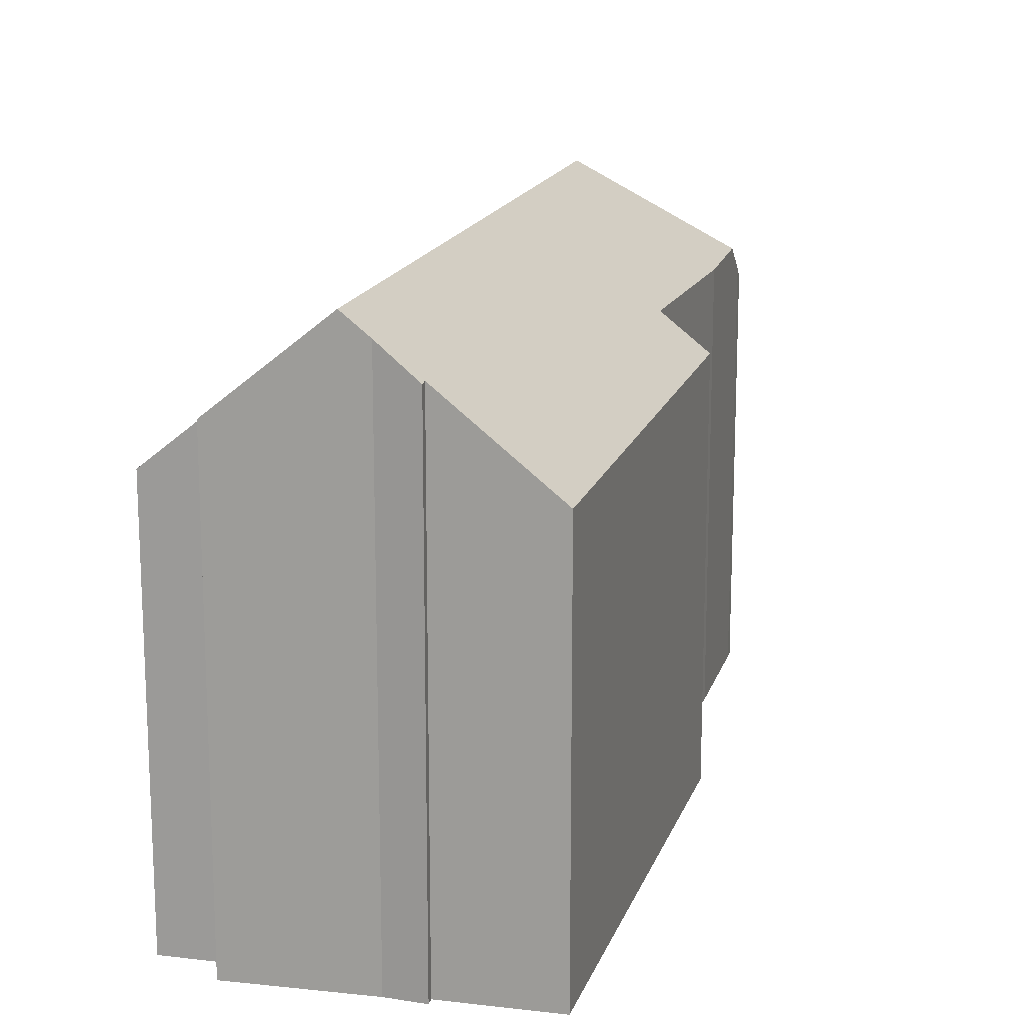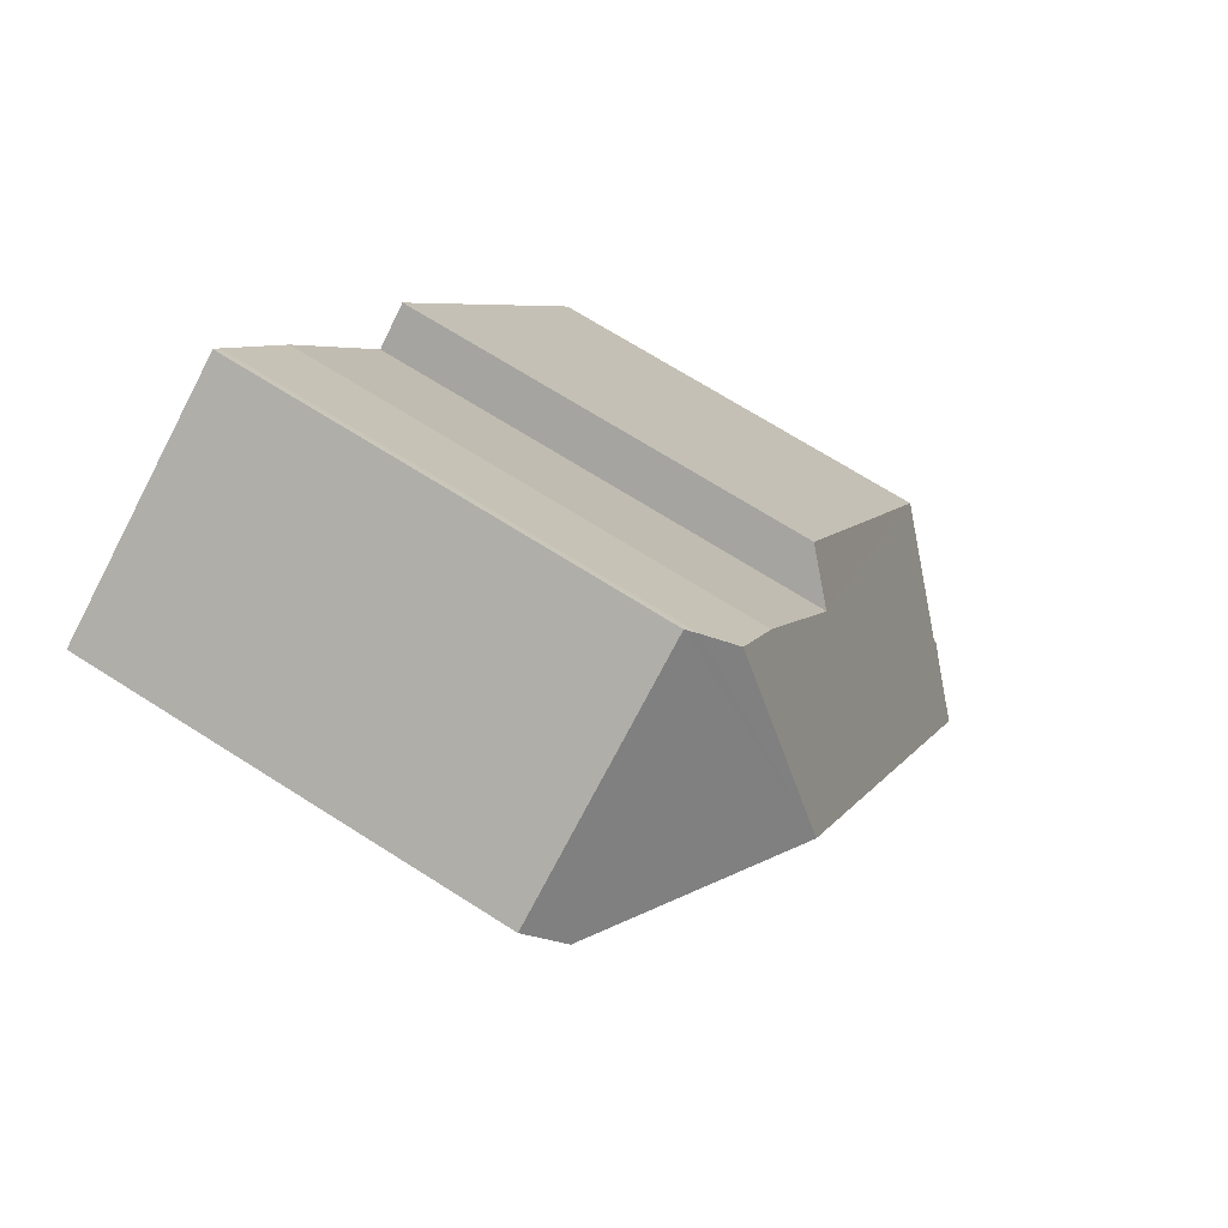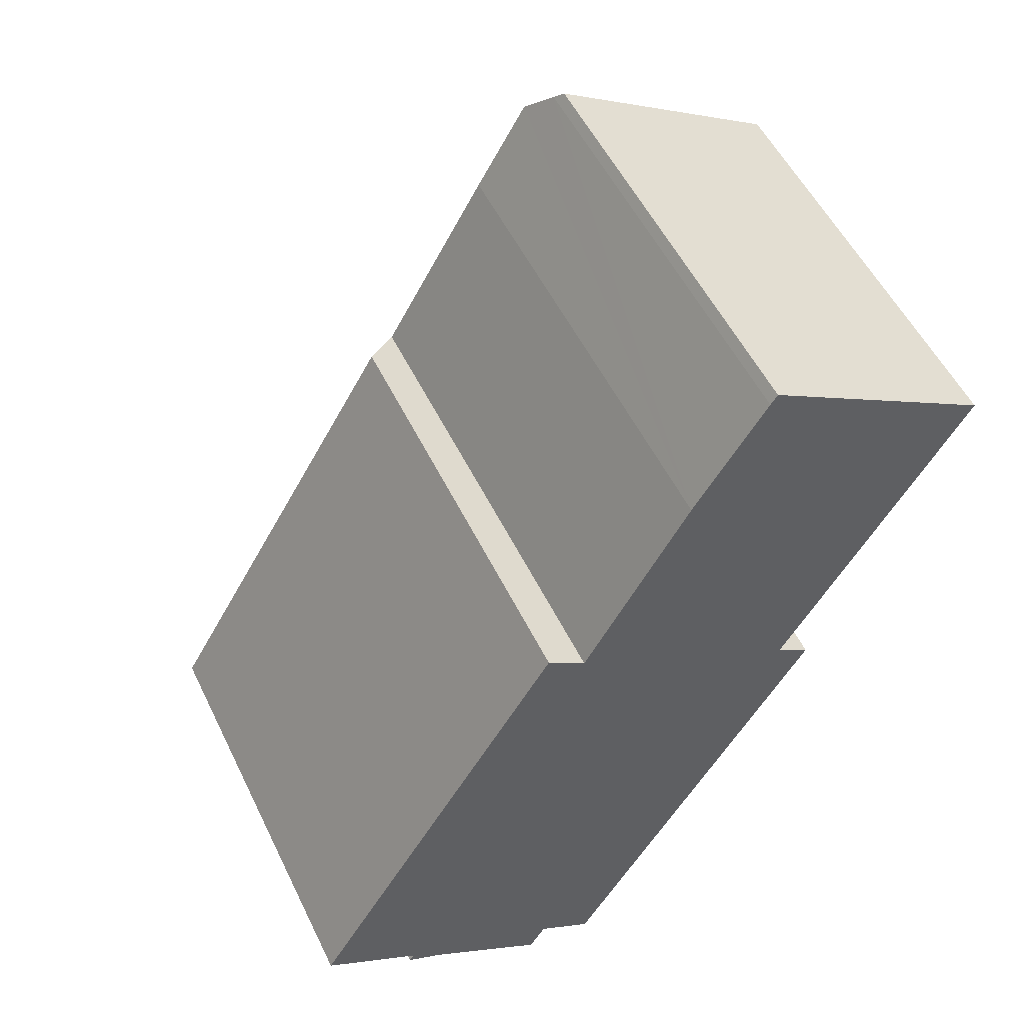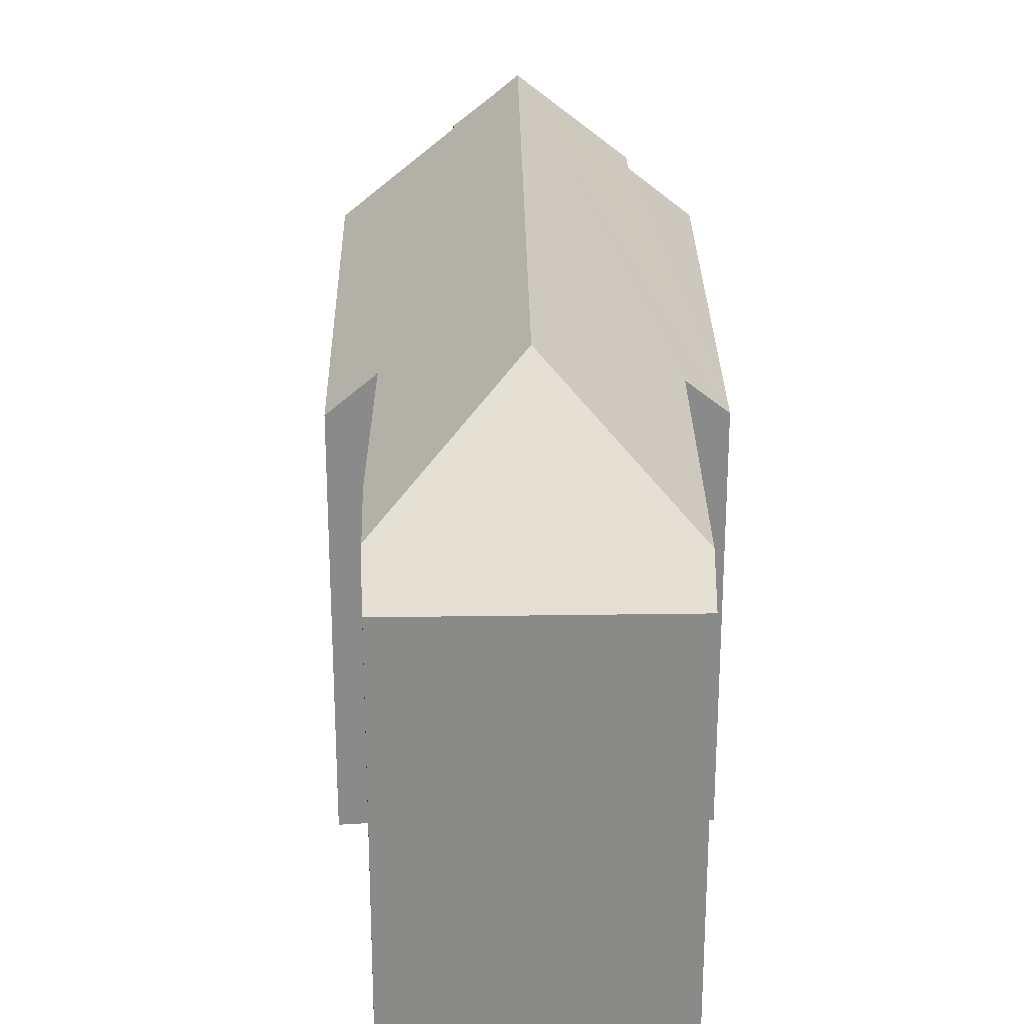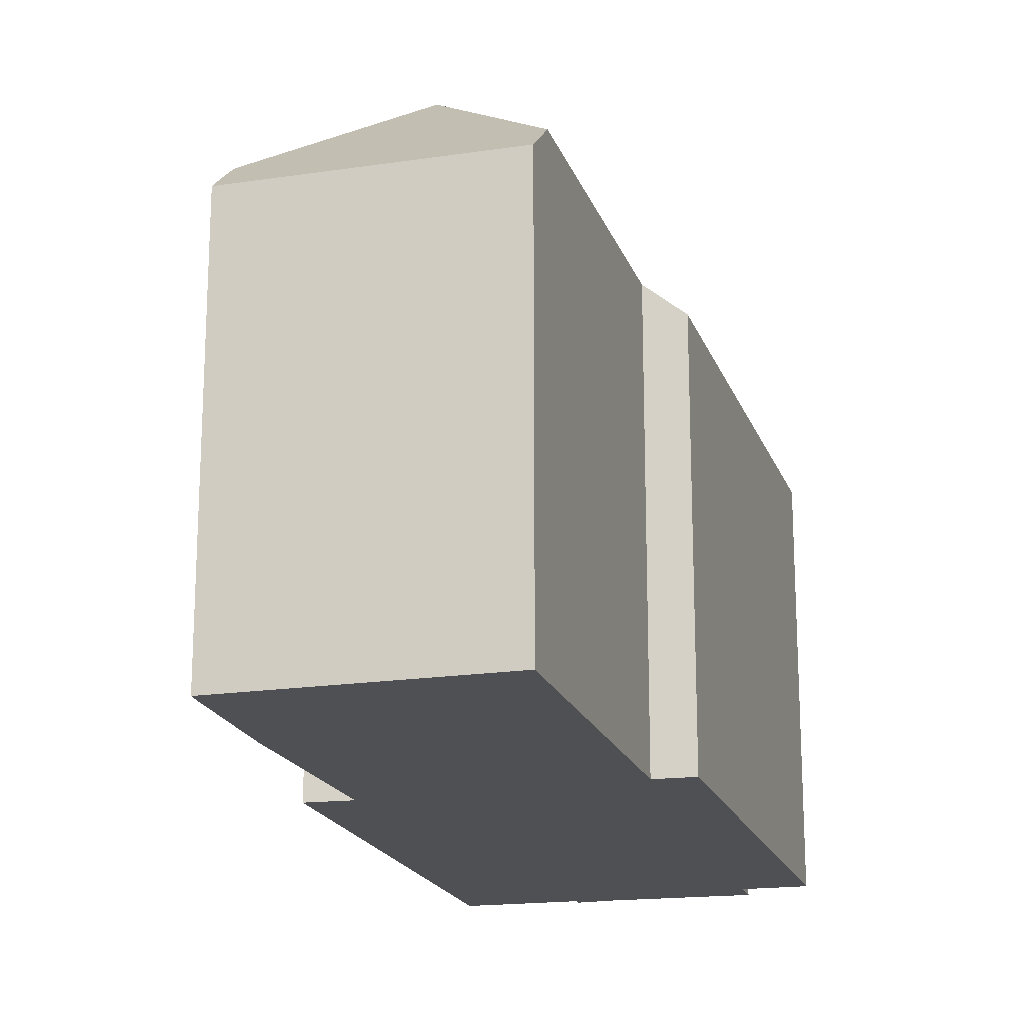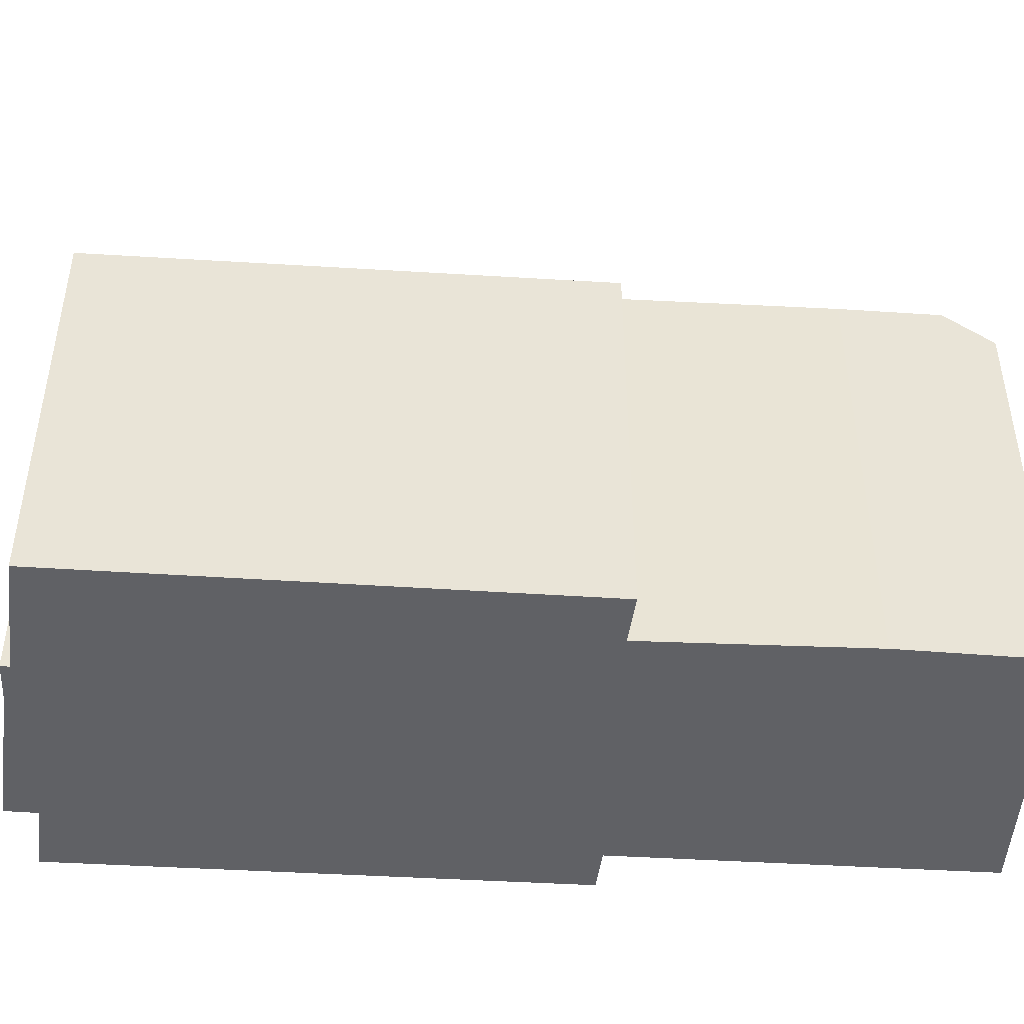
<metadata>
{"format":"obj","ext":"obj","renderer":"f3d","projection":"perspective","resolution":1024,"background":"white","views":[{"elev":17.0,"azim":-133.6,"up":"+Y"},{"elev":69.6,"azim":122.5,"up":"+Z"},{"elev":53.6,"azim":-25.6,"up":"+Z"},{"elev":26.8,"azim":29.4,"up":"+Y"},{"elev":-19.1,"azim":46.6,"up":"+Y"},{"elev":-48.3,"azim":-63.6,"up":"+Y"}]}
</metadata>
<code>
v  9.741 8.969 14.74
v  10.34 11.77 10.37
v  9.364 9.553 14.12
v  9.879 8.765 14.95
v  14.65 8.765 12.11
v  14.22 9.458 11.38
v  8.277 9.513 12.35
v  6.117 9.597 8.432
v  3.065 11.77 -2.139
v  1.987 10.66 -1.292
v  0 8.747 5.356e-16
v  2.61 11.32 -1.83
v  1.885 10.65 -1.441
v  5.315 8.806 8.996
v  5.321 9.853 -2.954
v  5.014 9.862 -3.461
v  5.352 9.852 -2.903
v  11.63 8.775 5.249
v  6.481 8.765 -3.63
v  10.93 9.459 5.728
v  2.61 1.121e-16 -1.83
v  5.014 2.119e-16 -3.461
v  3.065 1.31e-16 -2.139
v  1.885 8.824e-17 -1.441
v  1.987 7.911e-17 -1.292
v  0 0 0
v  5.352 1.778e-16 -2.903
v  6.481 2.223e-16 -3.63
v  5.315 -5.508e-16 8.996
v  6.117 -5.163e-16 8.432
v  8.277 -7.564e-16 12.35
v  9.741 -9.025e-16 14.74
v  9.364 -8.648e-16 14.12
v  9.879 -9.154e-16 14.95
v  14.65 -7.418e-16 12.11
v  10.93 -3.507e-16 5.728
v  11.63 -3.214e-16 5.249
v  14.22 -6.965e-16 11.38
v  5.321 1.809e-16 -2.954
g defaultobject
f 1 2 3
f 2 1 4
f 2 4 5
f 2 5 6
f 2 7 3
f 7 2 8
f 8 2 9
f 8 9 10
f 8 10 11
f 10 9 12
f 10 12 13
f 11 14 8
f 9 15 16
f 15 9 17
f 17 18 19
f 18 17 9
f 18 9 20
f 20 9 2
f 20 2 6
f 16 12 9
f 12 16 21
f 21 16 22
f 21 22 23
f 21 13 12
f 13 21 24
f 25 11 10
f 11 25 26
f 19 27 17
f 27 19 28
f 13 25 10
f 25 13 24
f 11 29 14
f 29 11 26
f 30 7 8
f 7 30 31
f 31 3 7
f 3 31 1
f 1 31 32
f 32 31 33
f 32 4 1
f 4 32 34
f 14 30 8
f 30 14 29
f 34 5 4
f 5 34 35
f 36 18 20
f 18 36 37
f 5 20 6
f 20 5 35
f 20 35 36
f 36 35 38
f 37 19 18
f 19 37 28
f 15 22 16
f 22 15 17
f 22 17 39
f 39 17 27
f 25 27 26
f 27 25 39
f 39 25 24
f 39 24 21
f 39 21 22
f 22 21 23
f 26 30 29
f 30 26 36
f 36 26 37
f 37 26 27
f 37 27 28
f 32 35 34
f 35 32 33
f 35 33 38
f 38 33 31
f 38 31 36
f 36 31 30

</code>
